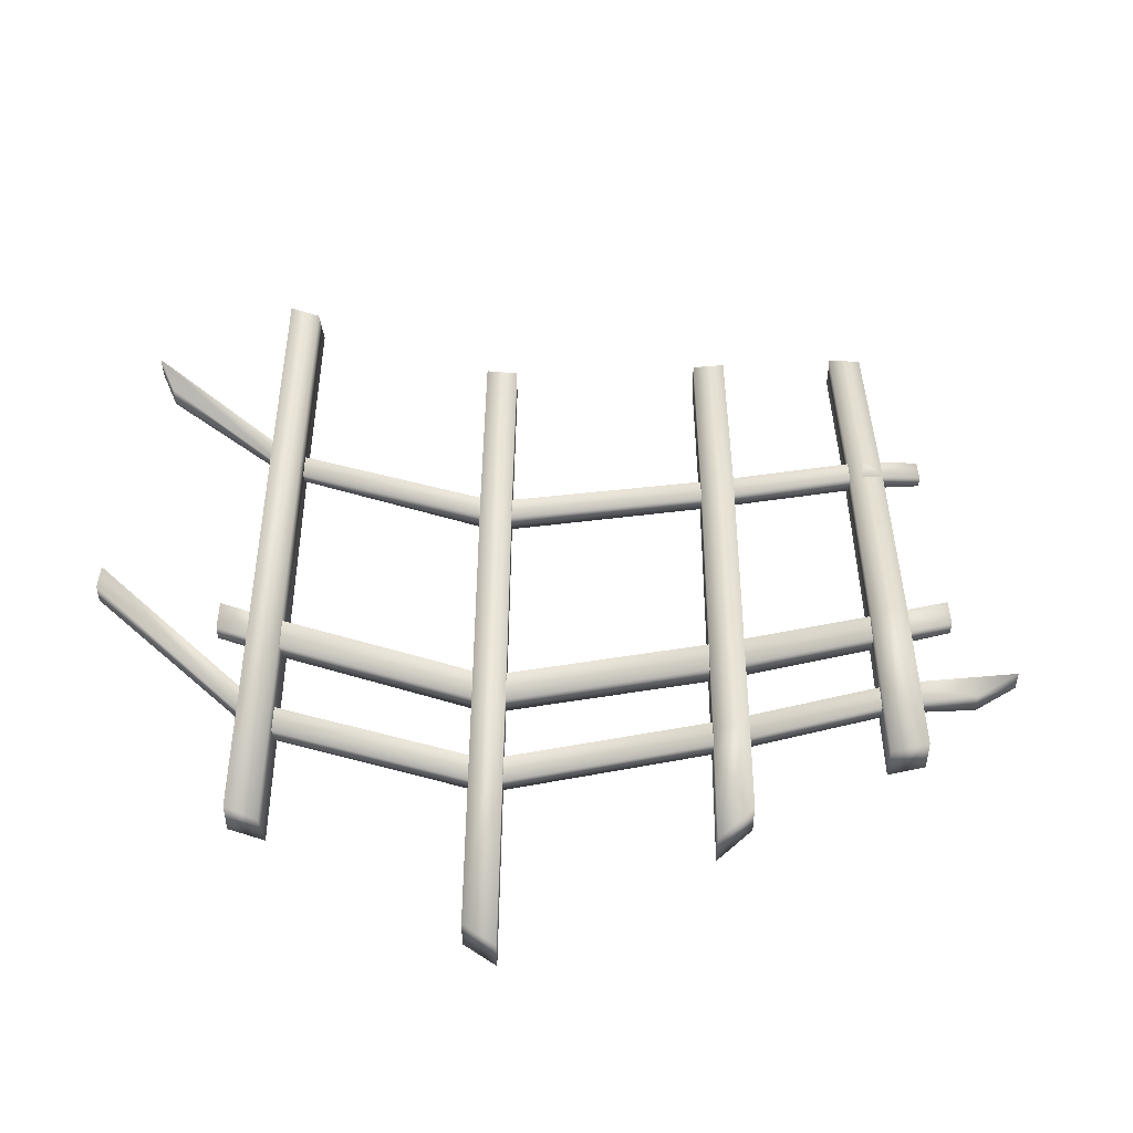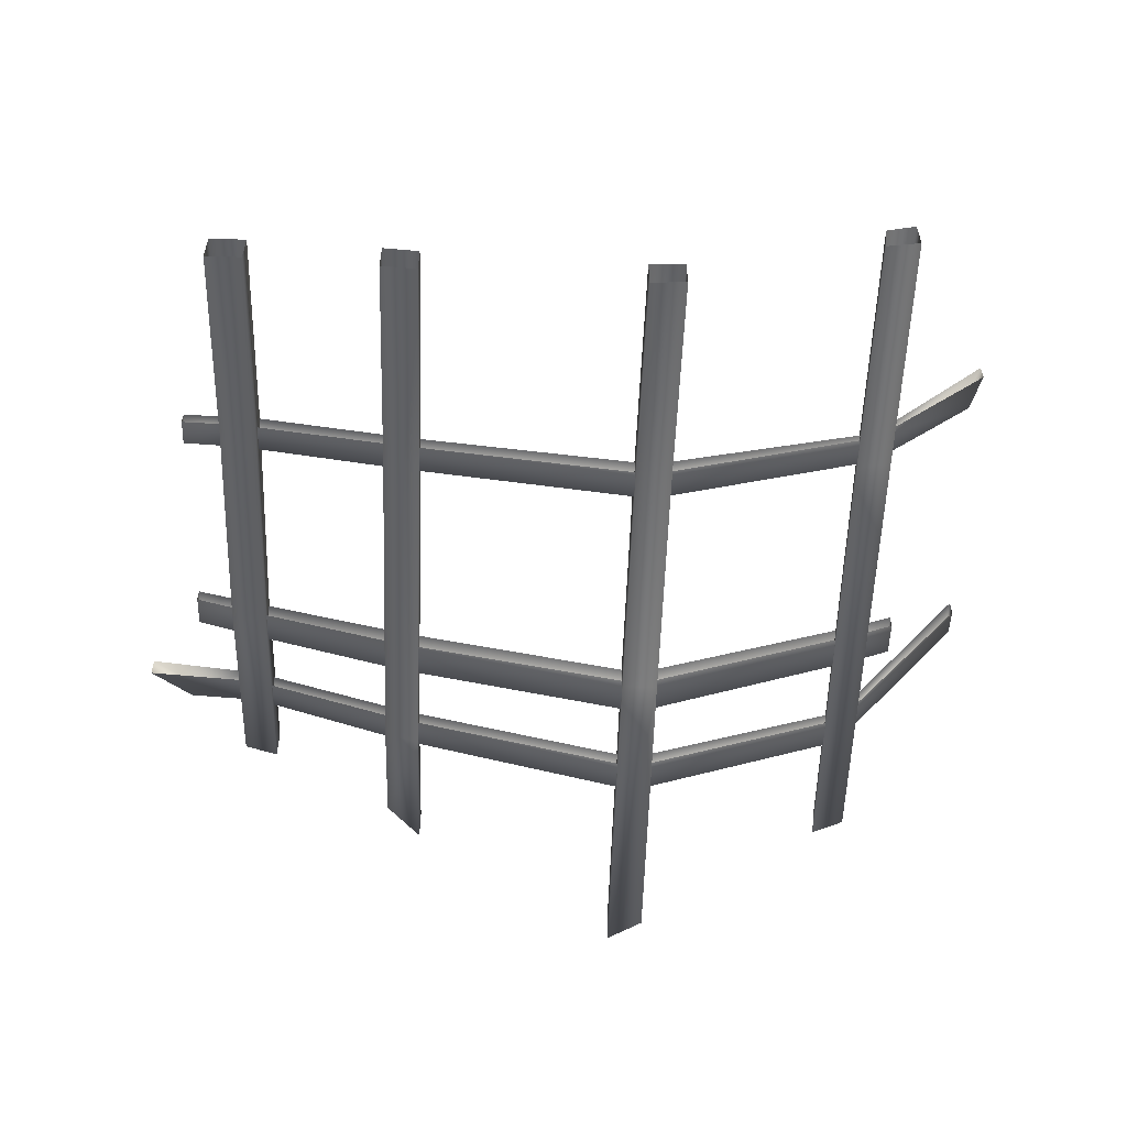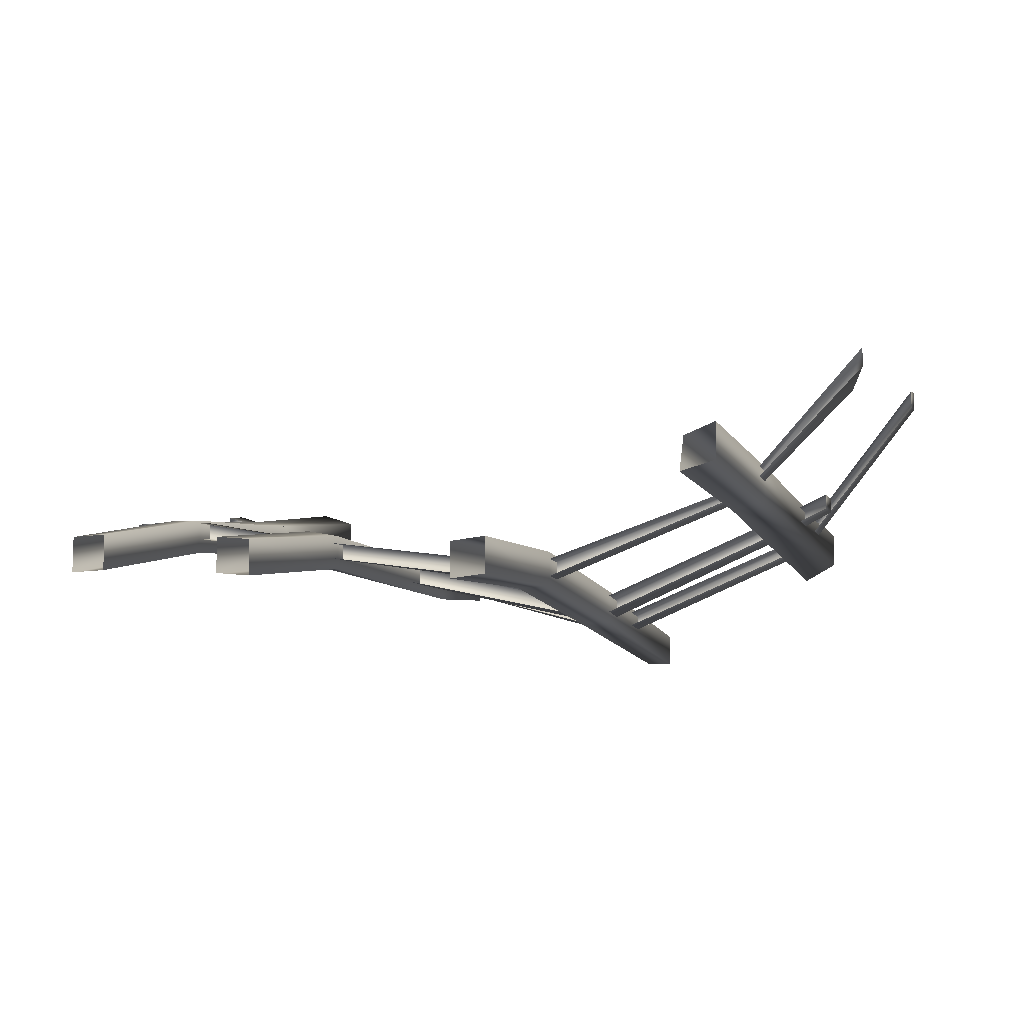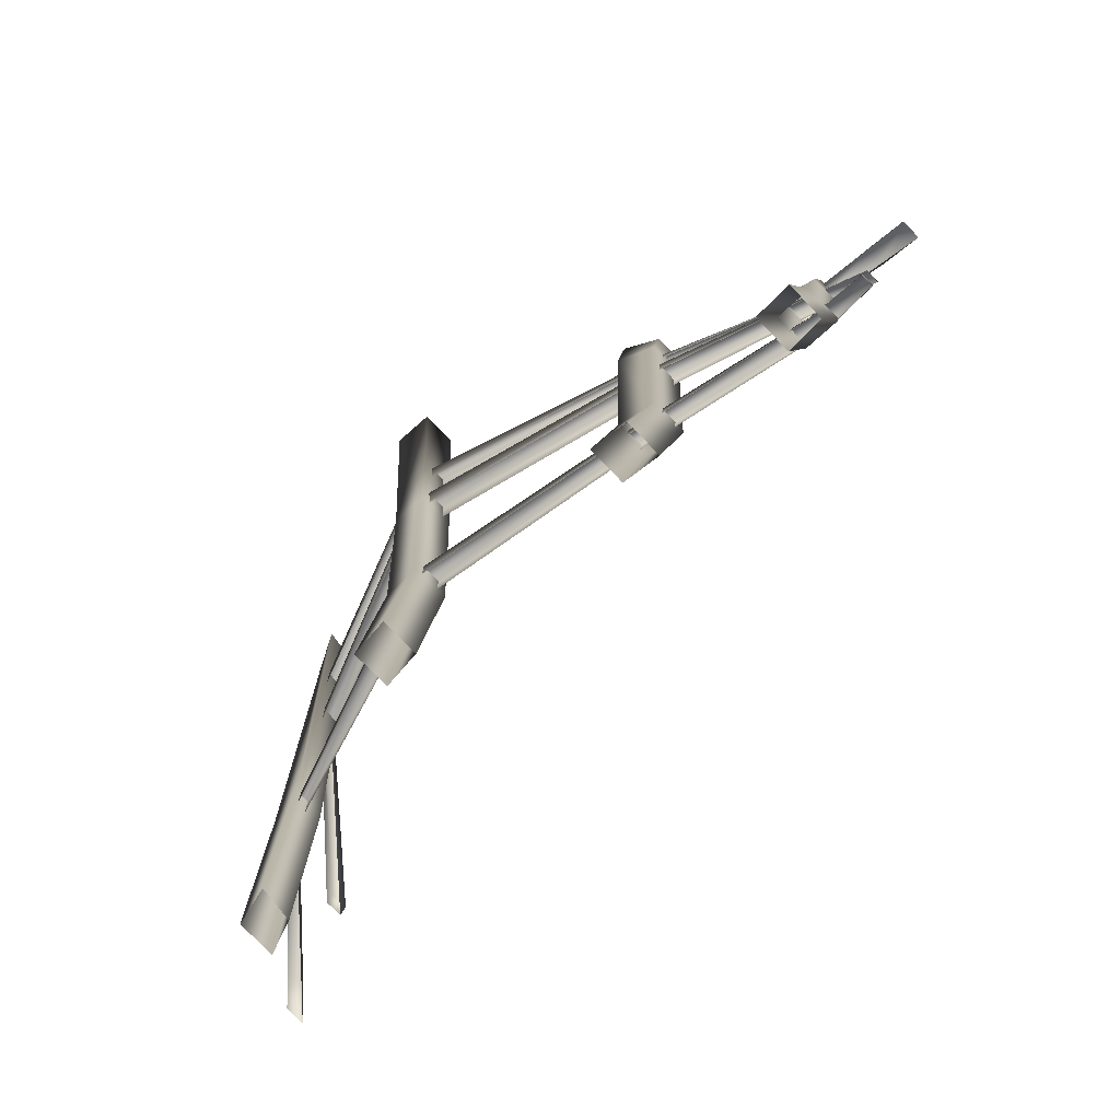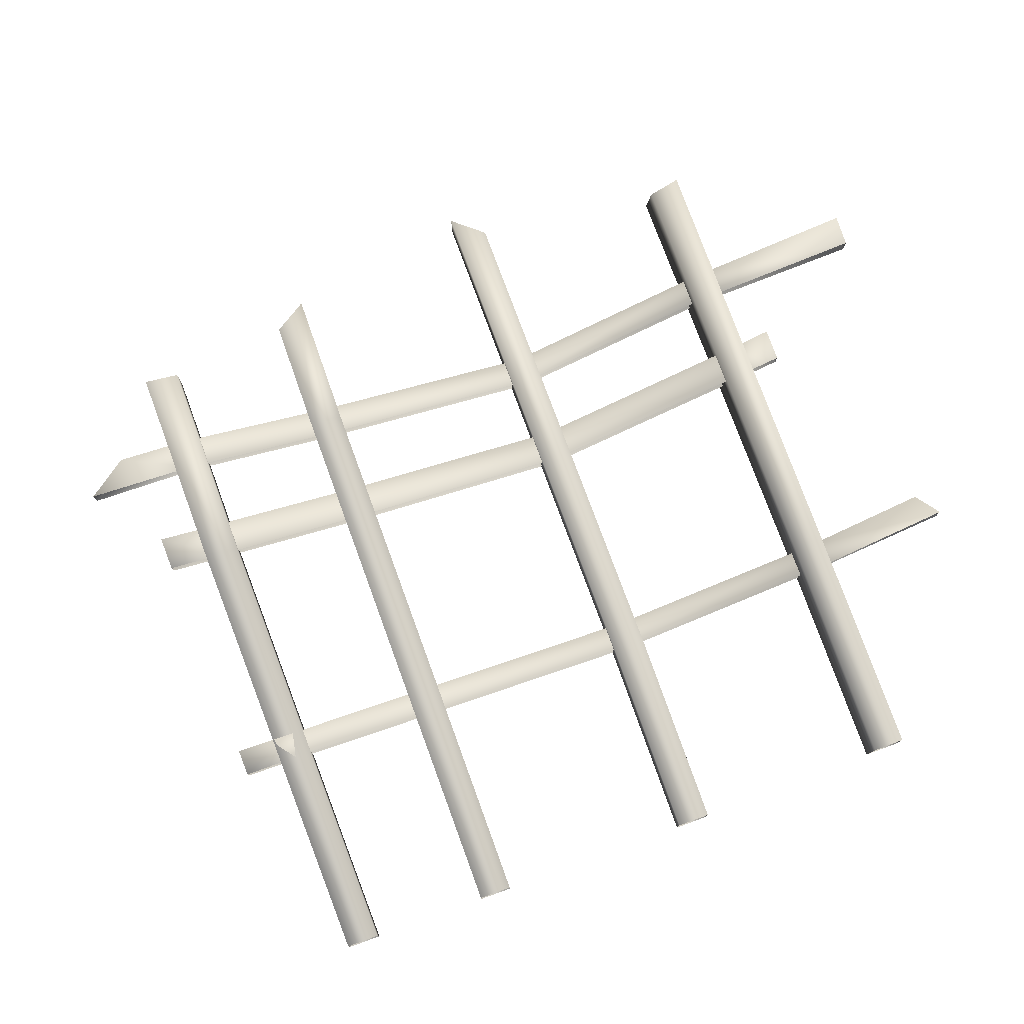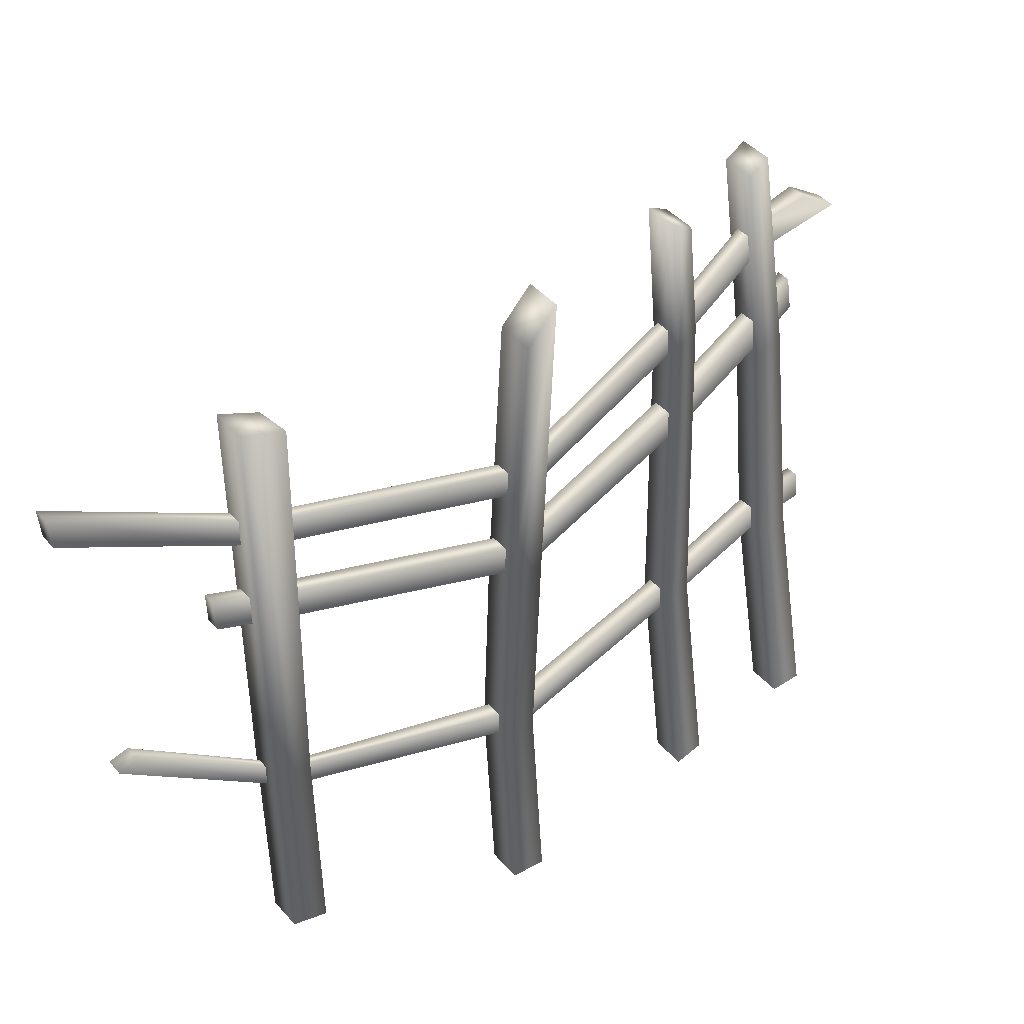
<metadata>
{"format":"obj","ext":"obj","renderer":"f3d","projection":"perspective","resolution":1024,"background":"white","views":[{"elev":47.8,"azim":-179.4,"up":"+Z"},{"elev":-56.1,"azim":-2.1,"up":"+Z"},{"elev":-9.7,"azim":17.5,"up":"+Z"},{"elev":-75.7,"azim":-136.4,"up":"+Y"},{"elev":77.4,"azim":-19.9,"up":"+Z"},{"elev":44.7,"azim":141.5,"up":"+Y"}]}
</metadata>
<code>
g fcbg_desert_006_junk_building_04
v 0.7286 0.6087 -0.009687
v 0.7286 1.772 -0.04281
v 0.8049 1.772 0.009894
v 0.8049 0.6087 0.01641
v 0.7286 -0.002005 -0.0183
v 0.8049 -0.002005 0.01049
v 0.1562 1.151 -0.2184
v 0.1577 1.977 -0.2611
v 0.2446 1.909 -0.272
v 0.2437 1.151 -0.2192
v 0.1571 0.5398 -0.193
v 0.2444 0.5398 -0.1918
v 0.1577 -0.002005 -0.2393
v 0.2448 -0.002005 -0.2308
v -0.4567 1.742 -0.01954
v -0.459 1.451 -0.1467
v -0.4567 1.742 -0.1099
v -0.459 1.451 -0.05631
v -0.4552 0.5743 -0.1881
v -0.4552 0.5743 -0.09772
v -0.4524 -0.002005 -0.2906
v -0.4524 -0.002005 -0.2002
v -0.368 1.809 -0.0532
v -0.459 1.451 -0.05631
v -0.4567 1.742 -0.01954
v -0.3708 1.451 -0.09225
v -0.4552 0.5743 -0.09772
v -0.3676 0.5743 -0.1153
v -0.4524 -0.002005 -0.2002
v -0.3652 -0.002005 -0.21
v -0.8644 1.151 0.04021
v -0.8616 1.669 0.1411
v -0.7731 1.669 0.1098
v -0.7756 1.151 0.0207
v -0.8564 0.5398 -0.05574
v -0.7686 0.5398 -0.05813
v -0.8514 -0.002005 -0.1818
v -0.7643 -0.002005 -0.1797
v 0.8049 -0.002005 -0.07988
v 0.7177 0.6087 -0.09434
v 0.7178 -0.002005 -0.1029
v 0.8049 0.6087 -0.07395
v 0.8049 0.6087 0.01641
v 0.8049 -0.002005 0.01049
v 0.8049 1.772 -0.08047
v 0.7177 1.772 -0.1275
v 0.8049 1.772 0.009894
v 0.7286 1.772 -0.04281
v 0.7286 1.772 -0.04281
v 0.7177 0.6087 -0.09434
v 0.7177 1.772 -0.1275
v 0.7286 0.6087 -0.009687
v 0.7178 -0.002005 -0.1029
v 0.7286 -0.002005 -0.0183
v 0.1577 1.977 -0.2611
v 0.1562 1.151 -0.3088
v 0.1577 1.977 -0.3515
v 0.1562 1.151 -0.2184
v 0.1571 0.5398 -0.193
v 0.1571 0.5398 -0.2834
v 0.1577 -0.002005 -0.3297
v 0.1577 -0.002005 -0.2393
v -0.8616 1.669 0.1411
v -0.8644 1.151 -0.05016
v -0.8616 1.669 0.05078
v -0.8644 1.151 0.04021
v -0.8564 0.5398 -0.05574
v -0.8564 0.5398 -0.1461
v -0.8514 -0.002005 -0.2722
v -0.8514 -0.002005 -0.1818
v 0.2448 -0.002005 -0.3212
v 0.1571 0.5398 -0.2834
v 0.1577 -0.002005 -0.3297
v 0.2444 0.5398 -0.2822
v 0.2448 -0.002005 -0.2308
v 0.2444 0.5398 -0.1918
v 0.1562 1.151 -0.3088
v 0.2437 1.151 -0.2192
v 0.2437 1.151 -0.3096
v 0.1577 1.977 -0.3515
v 0.2446 1.909 -0.3623
v 0.2446 1.909 -0.272
v 0.1577 1.977 -0.2611
v -0.3652 -0.002005 -0.3004
v -0.4552 0.5743 -0.1881
v -0.4524 -0.002005 -0.2906
v -0.3676 0.5743 -0.2057
v -0.3652 -0.002005 -0.21
v -0.3676 0.5743 -0.1153
v -0.3708 1.451 -0.1826
v -0.459 1.451 -0.1467
v -0.3708 1.451 -0.09225
v -0.4567 1.742 -0.1099
v -0.368 1.809 -0.1436
v -0.368 1.809 -0.0532
v -0.4567 1.742 -0.01954
v -0.7643 -0.002005 -0.2701
v -0.8564 0.5398 -0.1461
v -0.8514 -0.002005 -0.2722
v -0.7686 0.5398 -0.1485
v -0.7643 -0.002005 -0.1797
v -0.7686 0.5398 -0.05813
v -0.8644 1.151 -0.05016
v -0.7756 1.151 0.0207
v -0.7756 1.151 -0.06967
v -0.7731 1.669 0.01947
v -0.8616 1.669 0.05078
v -0.7731 1.669 0.1098
v -0.8616 1.669 0.1411
v -1.001 1.488 0.09702
v -1.108 1.414 0.09338
v -1.108 1.414 0.0394
v -1.001 1.488 0.04303
v -0.8198 1.488 0.06741
v -1.001 1.488 0.09702
v -0.8198 1.488 0.02909
v -1.108 1.414 0.0394
v -0.8203 1.414 0.01521
v -0.4148 1.488 -0.08991
v -0.4148 1.488 -0.1289
v -0.415 1.414 -0.1341
v 0.1999 1.414 -0.3063
v 0.2 1.488 -0.3118
v 0.2 1.488 -0.2734
v 0.7613 1.414 -0.07973
v 0.7613 1.488 -0.08127
v 0.7613 1.488 -0.04796
v 1.108 1.393 0.3623
v 1.108 1.393 0.3141
v 1.108 1.319 0.3031
v 1.108 1.319 0.3514
v 1.108 1.393 0.3623
v 1.108 1.319 0.3031
v 0.8792 1.151 0.03144
v 0.8792 1.235 0.03273
v 0.8792 1.235 -0.006059
v 0.8792 1.151 -0.007351
v 0.7613 1.151 -0.06219
v 0.8792 1.151 -0.007351
v 0.7613 1.235 -0.06391
v 0.8792 1.235 0.03273
v 0.7613 1.235 -0.0235
v 0.1999 1.235 -0.3028
v 0.2 1.151 -0.2964
v 0.1999 1.235 -0.2556
v -0.415 1.235 -0.153
v -0.4148 1.151 -0.1554
v -0.415 1.235 -0.1033
v -0.8204 1.235 -0.01771
v -0.82 1.151 -0.03024
v -0.9658 1.151 0.01889
v -0.8204 1.235 0.02472
v -0.9663 1.235 0.03544
v -0.9663 1.235 0.07304
v -0.9658 1.151 0.01889
v -0.9663 1.235 0.07304
v -0.9658 1.151 0.05649
v -0.9566 0.5398 -0.09332
v -0.9578 0.6087 -0.04651
v -0.9566 0.5398 -0.06037
v -0.9578 0.6087 -0.07946
v -0.8135 0.6056 -0.04582
v -0.9578 0.6087 -0.04651
v -0.8135 0.6087 -0.08961
v -0.9566 0.5398 -0.09332
v -0.8125 0.5398 -0.1007
v -0.4116 0.6087 -0.1283
v -0.4111 0.5398 -0.1741
v -0.4116 0.6087 -0.1691
v 0.2006 0.6087 -0.2243
v 0.2007 0.5398 -0.2712
v 0.2006 0.6087 -0.2713
v 0.7613 0.6087 -0.04194
v 0.7613 0.5398 -0.0639
v 0.7613 0.6087 -0.06414
v 1.04 0.5973 0.2496
v 1.04 0.5973 0.2002
v 1.076 0.5285 0.2443
v 1.076 0.5285 0.2443
v 1.04 0.5973 0.2496
v 1.076 0.5285 0.2937
v 0.7613 1.488 -0.04796
v 1.108 1.393 0.3623
v 1.108 1.319 0.3514
v 0.7613 1.414 -0.04641
v 0.1999 1.414 -0.2679
v 0.2 1.488 -0.2734
v -0.415 1.414 -0.09515
v -0.4148 1.488 -0.08991
v -0.8198 1.488 0.06741
v -0.8203 1.414 0.05353
v -1.001 1.488 0.09702
v -1.108 1.414 0.09338
v 0.7613 1.235 -0.0235
v 0.8792 1.235 0.03273
v 0.8792 1.151 0.03144
v 0.7613 1.151 -0.02178
v 0.2 1.151 -0.2492
v 0.1999 1.235 -0.2556
v -0.4148 1.151 -0.1056
v -0.415 1.235 -0.1033
v -0.82 1.151 0.0122
v -0.8204 1.235 0.02472
v -0.9663 1.235 0.07304
v -0.9658 1.151 0.05649
v 0.7613 0.6087 -0.04194
v 1.04 0.5973 0.2496
v 1.076 0.5285 0.2937
v 0.7613 0.5398 -0.04171
v 0.2007 0.5398 -0.2242
v 0.2006 0.6087 -0.2243
v -0.4111 0.5398 -0.1332
v -0.4116 0.6087 -0.1283
v -0.8125 0.5398 -0.05694
v -0.8135 0.6056 -0.04582
v -0.9566 0.5398 -0.06037
v -0.9578 0.6087 -0.04651
g fcbg_desert_006_junk_building_04_0
f 3 2 1
f 4 3 1
f 4 1 5
f 6 4 5
f 9 8 7
f 10 9 7
f 10 7 11
f 12 10 11
f 12 11 13
f 14 12 13
f 17 16 15
f 16 18 15
f 16 19 18
f 19 20 18
f 20 19 21
f 22 20 21
f 25 24 23
f 24 26 23
f 26 24 27
f 28 26 27
f 28 27 29
f 30 28 29
f 33 32 31
f 34 33 31
f 34 31 35
f 36 34 35
f 36 35 37
f 38 36 37
f 41 40 39
f 40 42 39
f 42 43 39
f 43 44 39
f 45 42 40
f 43 42 45
f 46 45 40
f 47 43 45
f 46 48 45
f 48 47 45
f 51 50 49
f 50 52 49
f 52 50 53
f 54 52 53
f 57 56 55
f 56 58 55
f 59 58 56
f 60 59 56
f 59 60 61
f 62 59 61
f 65 64 63
f 64 66 63
f 67 66 64
f 68 67 64
f 67 68 69
f 70 67 69
f 73 72 71
f 72 74 71
f 71 74 75
f 74 76 75
f 72 77 74
f 76 74 78
f 77 79 74
f 74 79 78
f 77 80 79
f 78 79 81
f 80 81 79
f 82 78 81
f 80 83 81
f 83 82 81
f 86 85 84
f 85 87 84
f 84 87 88
f 87 89 88
f 90 87 85
f 89 87 90
f 91 90 85
f 92 89 90
f 90 91 93
f 92 90 94
f 94 90 93
f 95 92 94
f 93 96 94
f 96 95 94
f 99 98 97
f 98 100 97
f 97 100 101
f 100 102 101
f 98 103 100
f 102 100 104
f 103 105 100
f 100 105 104
f 106 105 103
f 104 105 106
f 107 106 103
f 108 104 106
f 107 109 106
f 109 108 106
f 112 111 110
f 113 112 110
f 113 115 114
f 116 113 114
f 117 113 116
f 118 117 116
f 116 114 119
f 118 116 120
f 120 116 119
f 121 118 120
f 121 120 122
f 123 120 119
f 120 123 122
f 124 123 119
f 122 123 125
f 126 123 124
f 123 126 125
f 127 126 124
f 127 128 126
f 128 129 126
f 126 129 125
f 129 130 125
f 129 132 131
f 133 129 131
f 136 135 134
f 137 136 134
f 136 139 138
f 140 136 138
f 141 136 140
f 142 141 140
f 140 138 143
f 142 140 143
f 138 144 143
f 145 142 143
f 143 144 146
f 145 143 146
f 144 147 146
f 148 145 146
f 146 147 149
f 148 146 149
f 147 150 149
f 150 151 149
f 152 148 149
f 151 153 149
f 149 153 152
f 153 154 152
f 156 153 155
f 157 156 155
f 160 159 158
f 159 161 158
f 161 163 162
f 164 161 162
f 165 161 164
f 166 165 164
f 162 167 164
f 166 164 168
f 167 169 164
f 164 169 168
f 169 167 170
f 168 169 171
f 172 169 170
f 169 172 171
f 172 170 173
f 171 172 174
f 175 172 173
f 172 175 174
f 173 176 175
f 176 177 175
f 175 177 174
f 177 178 174
f 177 180 179
f 180 181 179
f 184 183 182
f 185 184 182
f 186 185 182
f 187 186 182
f 186 187 188
f 187 189 188
f 189 190 188
f 190 191 188
f 190 192 191
f 192 193 191
f 196 195 194
f 197 196 194
f 197 194 198
f 194 199 198
f 198 199 200
f 199 201 200
f 202 200 201
f 203 202 201
f 203 204 202
f 204 205 202
f 208 207 206
f 209 208 206
f 209 206 210
f 206 211 210
f 210 211 212
f 211 213 212
f 214 212 213
f 215 214 213
f 214 215 216
f 215 217 216

</code>
